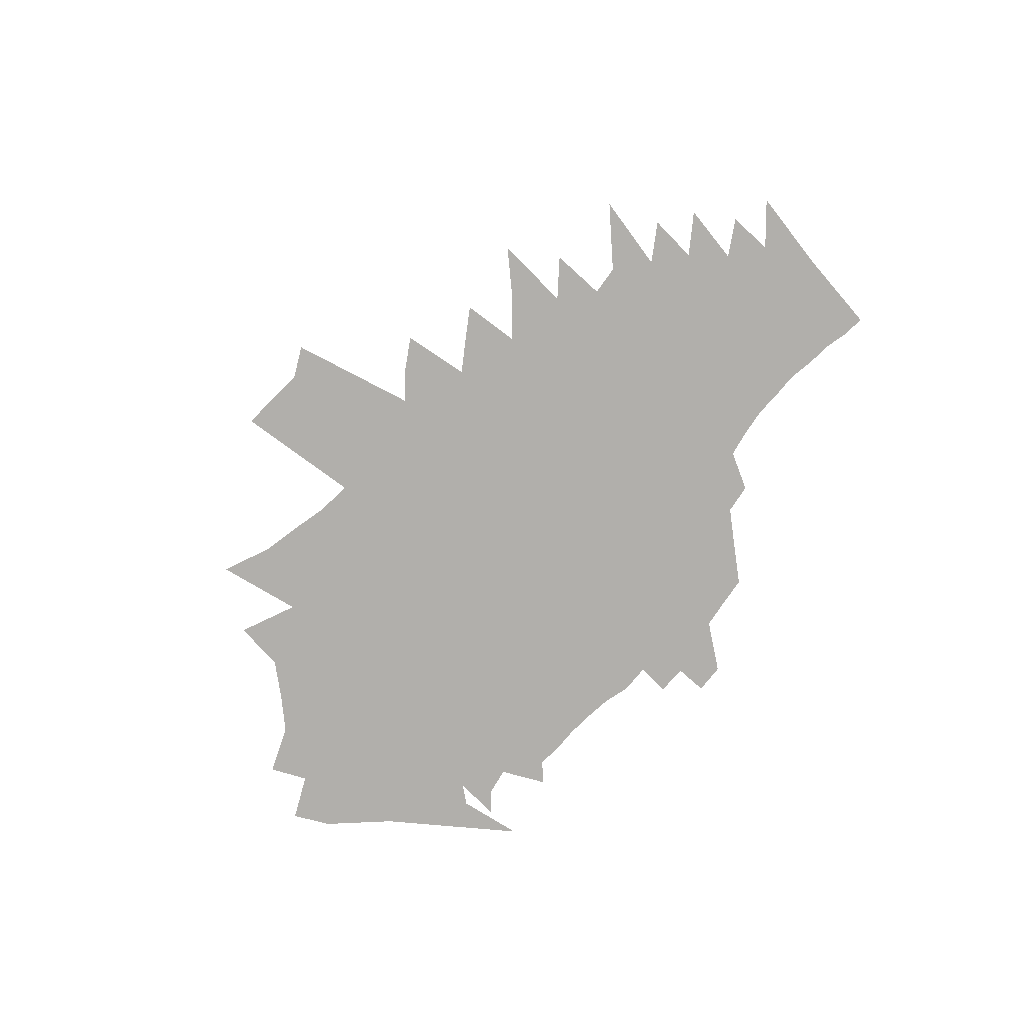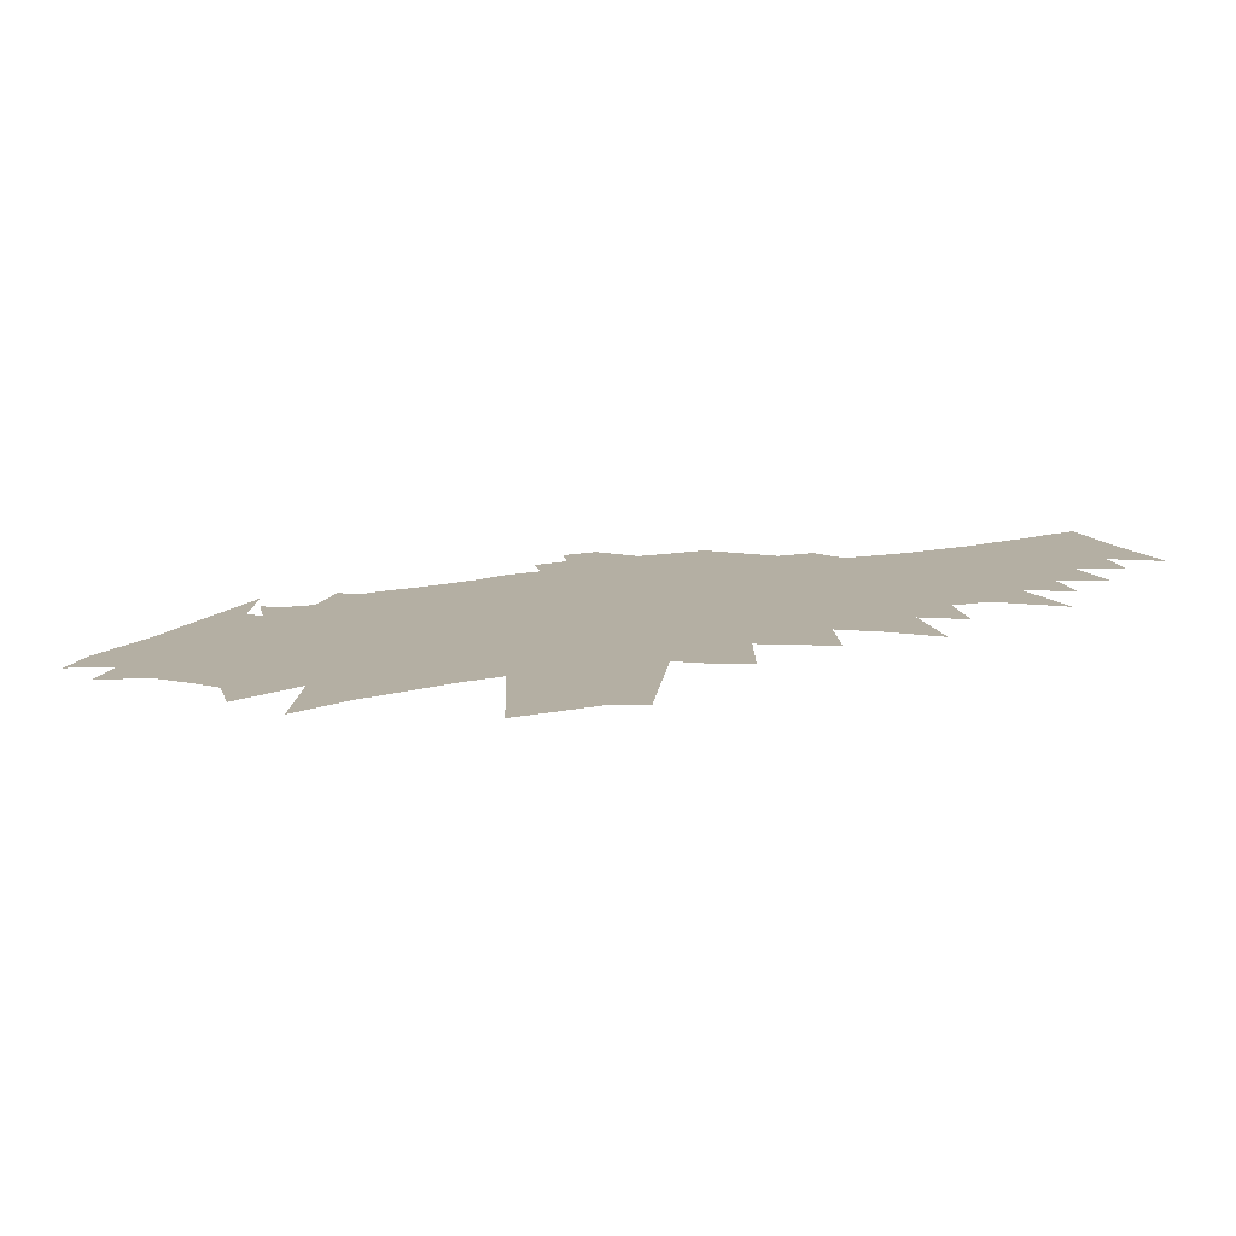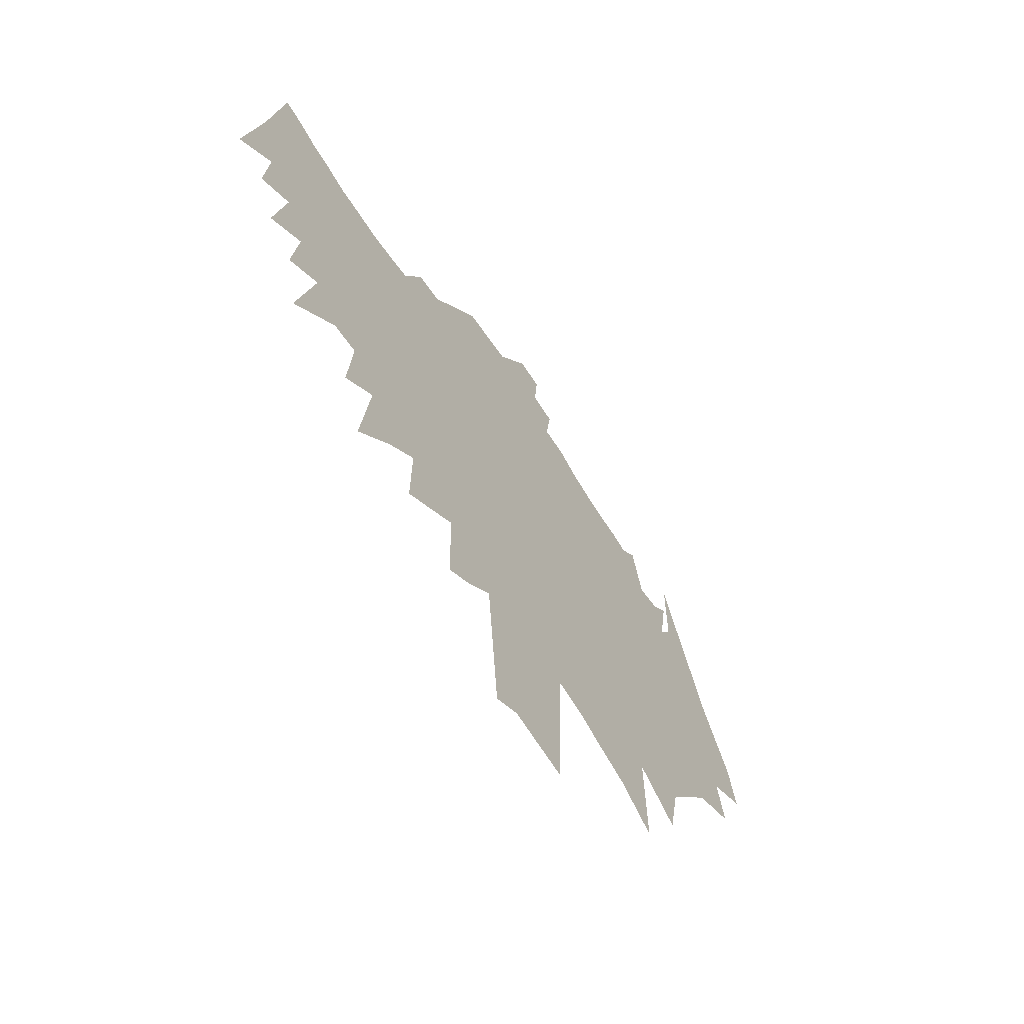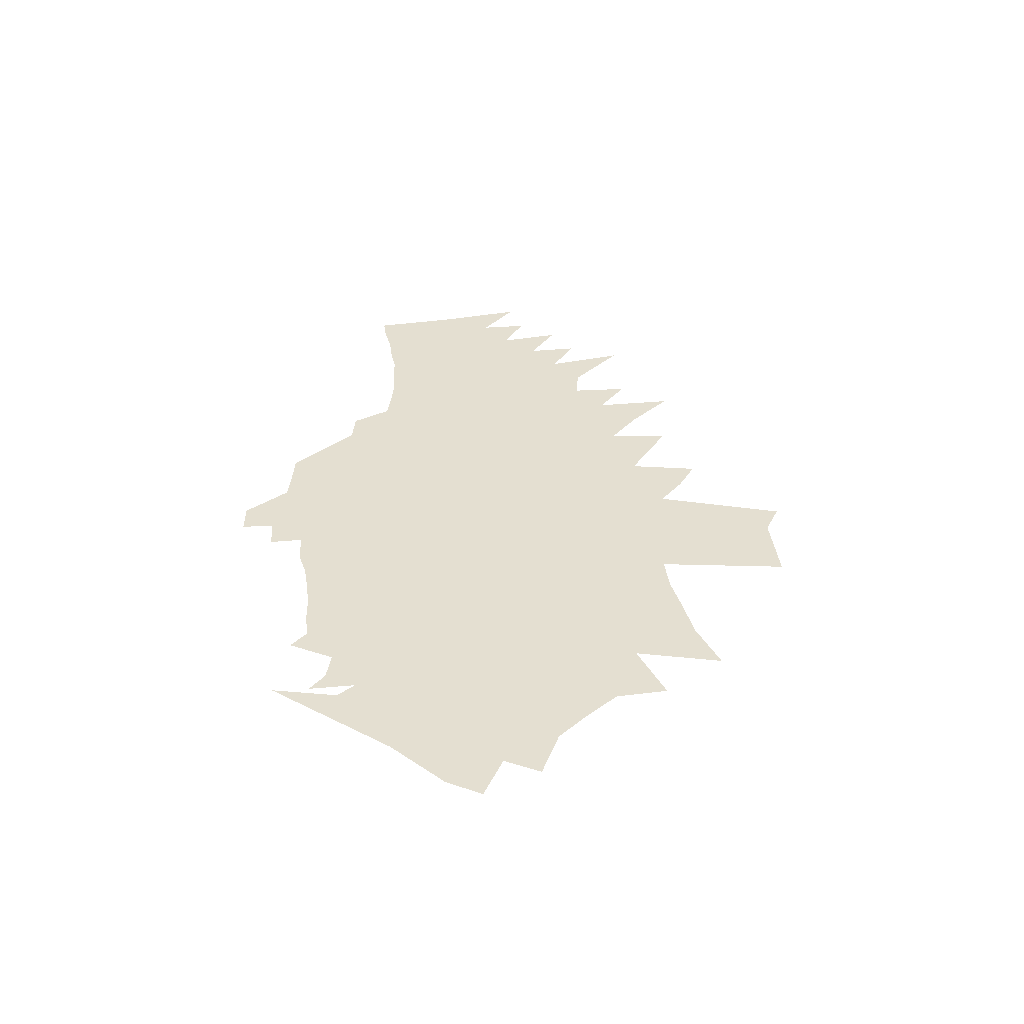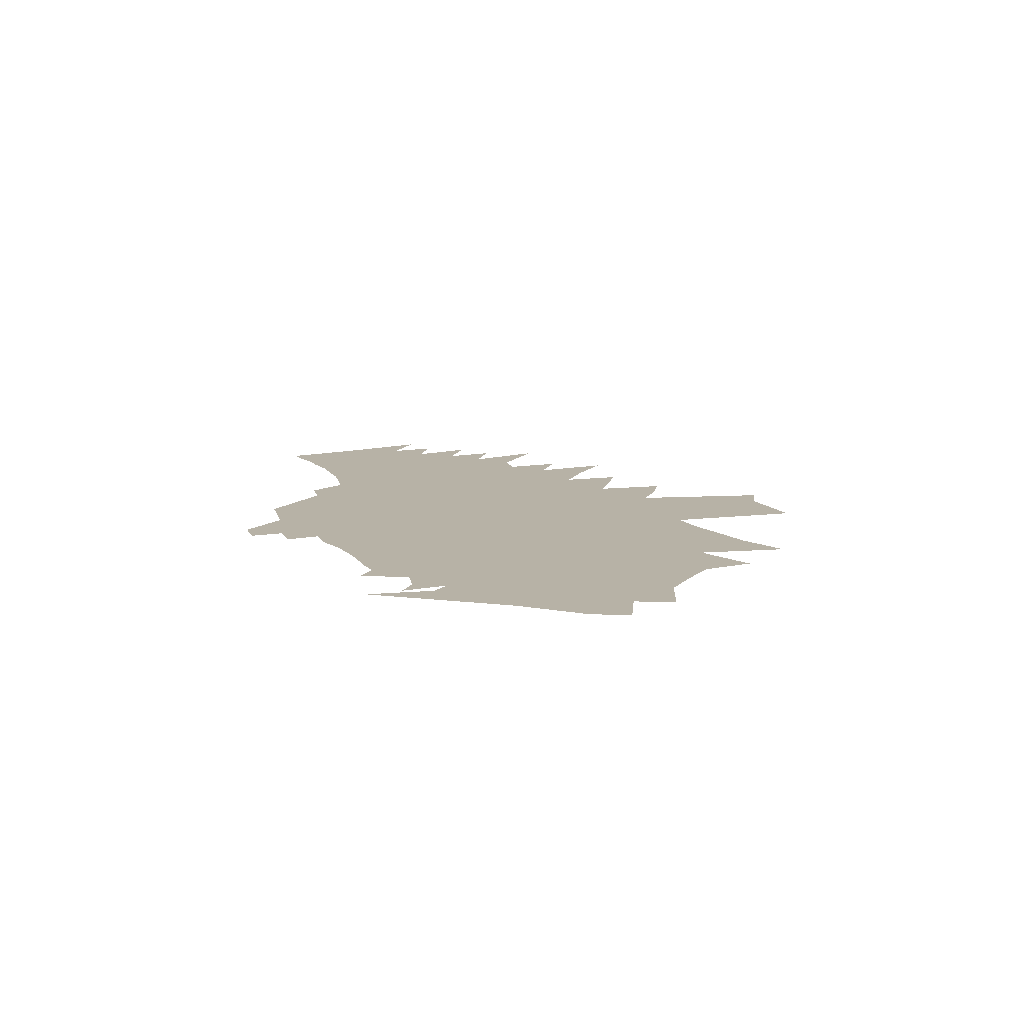
<metadata>
{"format":"obj","ext":"obj","renderer":"f3d","projection":"perspective","resolution":1024,"background":"white","views":[{"elev":-78.1,"azim":55.9,"up":"+Z"},{"elev":-78.1,"azim":5.1,"up":"+Y"},{"elev":-54.5,"azim":122.4,"up":"+Y"},{"elev":36.6,"azim":-85.7,"up":"+Z"},{"elev":12.5,"azim":-103.3,"up":"+Z"}]}
</metadata>
<code>
v 643.4 399.8 0
v 644.9 403.8 0
v 649.5 410 0
v 657.1 423.6 0
v 647 394.1 0
v 648.3 398.1 0
v 649.6 402 0
v 651 406.1 0
v 653.4 410.9 0
v 656.9 416.6 0
v 652.3 392.7 0
v 652.9 396.3 0
v 653.9 400.2 0
v 655.2 404.1 0
v 655.7 407.4 0
v 656.5 410.7 0
v 658.6 414.9 0
v 657.6 419.8 0
v 655.7 389.9 0
v 657.9 394.9 0
v 659.8 399.4 0
v 660.6 402.9 0
v 660.9 406 0
v 660.9 409 0
v 660.4 411.7 0
v 660.6 414.4 0
v 659.9 418.3 0
v 658.9 386.9 0
v 661.2 392.3 0
v 663.1 397 0
v 664.7 401.2 0
v 665.1 404.3 0
v 665.6 407.4 0
v 665.6 410.1 0
v 665.1 412.7 0
v 663.2 415.6 0
v 662.9 418.1 0
v 664.6 423 0
v 660.2 381.5 0
v 664.5 389.7 0
v 666.4 394.8 0
v 667.8 399 0
v 668.6 402.4 0
v 669.1 405.4 0
v 669.2 408.1 0
v 669 410.7 0
v 668.4 413.2 0
v 667.1 415.9 0
v 665.8 418.6 0
v 666.7 421.4 0
v 666.1 384.9 0
v 669.2 392 0
v 670.9 396.9 0
v 671.9 400.6 0
v 672.3 403.5 0
v 672.2 406 0
v 672.2 408.6 0
v 672.1 411.2 0
v 671.6 413.7 0
v 670.6 416.3 0
v 669.7 419.1 0
v 669 421.9 0
v 665.5 375.6 0
v 670.1 386.2 0
v 672.5 392.6 0
v 674 397.4 0
v 674.7 401 0
v 674.9 403.8 0
v 674.8 406.2 0
v 674.9 409 0
v 674.8 411.6 0
v 674.5 414.1 0
v 673.7 416.7 0
v 673.3 419.3 0
v 672 422.2 0
v 670.5 378.5 0
v 674 387.6 0
v 675.8 393.3 0
v 676.8 397.8 0
v 677.2 400.9 0
v 677.4 403.9 0
v 677.5 406.5 0
v 677.8 409.5 0
v 677.6 412 0
v 677.2 414.5 0
v 676.4 417.2 0
v 676 419.7 0
v 674.8 422.8 0
v 674.5 379.9 0
v 677.8 389.3 0
v 679.2 394.8 0
v 680 398.7 0
v 680 401.3 0
v 680.2 404.3 0
v 680.3 407 0
v 680.5 409.8 0
v 680.4 412.3 0
v 680 414.8 0
v 679.4 417.5 0
v 678.6 420.5 0
v 677.7 423.5 0
v 678.5 381.3 0
v 680.9 389.9 0
v 682 395 0
v 682.5 398.6 0
v 682.7 401.6 0
v 683 404.7 0
v 683.1 407.5 0
v 683 410 0
v 682.9 412.6 0
v 682.6 415.2 0
v 682.1 418.1 0
v 681.5 421 0
v 680.4 424.6 0
v 682.1 382.1 0
v 684 390.5 0
v 684.8 395.2 0
v 685.2 398.9 0
v 685.5 402.2 0
v 685.6 405 0
v 685.6 407.6 0
v 685.6 410.1 0
v 685.5 412.8 0
v 685.3 415.5 0
v 684.9 418.4 0
v 684.3 421.5 0
v 683.5 424.9 0
v 682.8 428.4 0
v 682.6 368.4 0
v 685.5 382.8 0
v 686.7 389.6 0
v 687.5 395.2 0
v 687.9 398.8 0
v 688.1 402 0
v 688.2 404.8 0
v 688.2 407.5 0
v 688.3 410.3 0
v 688.2 413 0
v 688.1 415.7 0
v 687.7 418.7 0
v 687.4 421.7 0
v 686.8 425 0
v 686 428.8 0
v 685.6 432.3 0
v 686.4 369.1 0
v 688.9 383.6 0
v 689.8 391 0
v 690.3 395.7 0
v 690.5 398.8 0
v 690.7 402 0
v 690.8 404.8 0
v 690.9 407.6 0
v 691 410.3 0
v 690.9 413.1 0
v 690.8 415.9 0
v 690.8 418.7 0
v 690.5 421.7 0
v 690.1 424.9 0
v 689.3 428.8 0
v 688.8 432.5 0
v 690.1 369.8 0
v 691.9 383.1 0
v 692.6 389.9 0
v 692.9 395.3 0
v 693.2 398.7 0
v 693.4 402 0
v 693.5 404.9 0
v 693.6 407.6 0
v 693.7 410.3 0
v 693.7 413.2 0
v 693.6 416 0
v 693.6 418.8 0
v 693.5 421.6 0
v 693.3 424.7 0
v 692.9 428.3 0
v 693.4 368.5 0
v 695 382.3 0
v 695.4 389.4 0
v 695.6 394.7 0
v 695.8 398.3 0
v 696 401.9 0
v 696.2 404.8 0
v 696.3 407.5 0
v 696.4 410.3 0
v 696.4 413.2 0
v 696.4 416 0
v 696.5 418.9 0
v 696.4 421.8 0
v 696.3 424.9 0
v 696.1 428.2 0
v 698.3 380.2 0
v 698.4 388.3 0
v 698.5 393.5 0
v 698.6 397.7 0
v 698.8 401.2 0
v 698.8 404.7 0
v 699 407.4 0
v 699.2 410.2 0
v 699.3 413.1 0
v 699.4 416 0
v 699.4 418.9 0
v 699.4 422 0
v 699.3 425 0
v 699.2 428.3 0
v 701.6 378.7 0
v 701.7 386 0
v 701.7 391.6 0
v 701.6 396.6 0
v 701.5 400.8 0
v 701.6 404.3 0
v 701.9 407.1 0
v 702.1 410 0
v 702.2 412.9 0
v 702.4 415.9 0
v 702.5 418.9 0
v 702.6 422.1 0
v 702.5 425.2 0
v 705.1 384.2 0
v 704.8 390.6 0
v 704.8 395.1 0
v 704.6 399.8 0
v 704.3 404 0
v 704.7 406.9 0
v 704.9 409.8 0
v 705.1 412.8 0
v 705.4 415.7 0
v 705.6 418.9 0
v 705.9 422.1 0
v 708.6 382.5 0
v 708.3 388.7 0
v 708 394.2 0
v 707.8 398.7 0
v 707.3 403.3 0
v 707.5 406.5 0
v 707.7 409.6 0
v 708 412.5 0
v 708.4 415.5 0
v 708.6 418.6 0
v 709.1 422.1 0
v 712.2 386.1 0
v 711.4 392.6 0
v 711.1 397.5 0
v 710.8 402 0
v 710.6 406 0
v 710.8 409.1 0
v 711.2 412.1 0
v 711.6 415.2 0
v 711.7 418.4 0
v 716.8 382.3 0
v 715.2 390.5 0
v 714.5 396.3 0
v 713.9 401.4 0
v 713.7 405.4 0
v 713.8 408.7 0
v 714.4 411.7 0
v 714.6 415 0
v 714.7 418.2 0
v 719.4 387.9 0
v 718.5 393.9 0
v 717 400.8 0
v 716.6 405 0
v 716.9 408.2 0
v 717.5 411.2 0
v 717.6 414.7 0
v 717.6 418.2 0
v 721.7 393.9 0
v 720.4 399.7 0
v 720 403.9 0
v 719.9 407.6 0
v 720.8 410.6 0
v 720.7 414.4 0
v 720.5 418.6 0
v 727.7 389.3 0
v 724.9 397.2 0
v 724.3 401.8 0
v 723.6 406.4 0
v 724.1 409.8 0
v 723.7 414.1 0
v 723.2 418.8 0
v 729.1 395.1 0
v 728.1 400.4 0
v 726.6 406 0
v 727.3 409 0
v 726.9 413.3 0
v 725.8 419.6 0
v 732.5 398 0
v 730.5 404.3 0
v 730.7 407.9 0
v 730.1 412.4 0
v 728.4 420.1 0
v 734.6 402.4 0
v 733.8 407.3 0
v 732.9 412.5 0
v 730.8 421 0
v 738.4 404.2 0
v 735.6 412.8 0
v 733.3 421.6 0
f 6 7 1
f 1 7 2
f 7 8 2
f 2 8 3
f 8 9 3
f 3 9 4
f 9 10 4
f 11 12 5
f 5 12 6
f 12 13 6
f 6 13 7
f 13 14 7
f 7 14 8
f 14 15 8
f 8 15 9
f 15 16 9
f 9 16 10
f 16 17 10
f 19 20 11
f 11 20 12
f 20 21 12
f 12 21 13
f 21 22 13
f 13 22 14
f 22 23 14
f 14 23 15
f 23 24 15
f 15 24 16
f 24 25 16
f 16 25 17
f 25 26 17
f 17 26 18
f 26 27 18
f 28 29 19
f 19 29 20
f 29 30 20
f 20 30 21
f 30 31 21
f 21 31 22
f 31 32 22
f 22 32 23
f 32 33 23
f 23 33 24
f 33 34 24
f 24 34 25
f 34 35 25
f 25 35 26
f 35 36 26
f 26 36 27
f 36 37 27
f 39 40 28
f 28 40 29
f 40 41 29
f 29 41 30
f 41 42 30
f 30 42 31
f 42 43 31
f 31 43 32
f 43 44 32
f 32 44 33
f 44 45 33
f 33 45 34
f 45 46 34
f 34 46 35
f 46 47 35
f 35 47 36
f 47 48 36
f 36 48 37
f 48 49 37
f 37 49 38
f 49 50 38
f 39 51 40
f 51 52 40
f 40 52 41
f 52 53 41
f 41 53 42
f 53 54 42
f 42 54 43
f 54 55 43
f 43 55 44
f 55 56 44
f 44 56 45
f 56 57 45
f 45 57 46
f 57 58 46
f 46 58 47
f 58 59 47
f 47 59 48
f 59 60 48
f 48 60 49
f 60 61 49
f 49 61 50
f 61 62 50
f 63 64 51
f 51 64 52
f 64 65 52
f 52 65 53
f 65 66 53
f 53 66 54
f 66 67 54
f 54 67 55
f 67 68 55
f 55 68 56
f 68 69 56
f 56 69 57
f 69 70 57
f 57 70 58
f 70 71 58
f 58 71 59
f 71 72 59
f 59 72 60
f 72 73 60
f 60 73 61
f 73 74 61
f 61 74 62
f 74 75 62
f 63 76 64
f 76 77 64
f 64 77 65
f 77 78 65
f 65 78 66
f 78 79 66
f 66 79 67
f 79 80 67
f 67 80 68
f 80 81 68
f 68 81 69
f 81 82 69
f 69 82 70
f 82 83 70
f 70 83 71
f 83 84 71
f 71 84 72
f 84 85 72
f 72 85 73
f 85 86 73
f 73 86 74
f 86 87 74
f 74 87 75
f 87 88 75
f 76 89 77
f 89 90 77
f 77 90 78
f 90 91 78
f 78 91 79
f 91 92 79
f 79 92 80
f 92 93 80
f 80 93 81
f 93 94 81
f 81 94 82
f 94 95 82
f 82 95 83
f 95 96 83
f 83 96 84
f 96 97 84
f 84 97 85
f 97 98 85
f 85 98 86
f 98 99 86
f 86 99 87
f 99 100 87
f 87 100 88
f 100 101 88
f 89 102 90
f 102 103 90
f 90 103 91
f 103 104 91
f 91 104 92
f 104 105 92
f 92 105 93
f 105 106 93
f 93 106 94
f 106 107 94
f 94 107 95
f 107 108 95
f 95 108 96
f 108 109 96
f 96 109 97
f 109 110 97
f 97 110 98
f 110 111 98
f 98 111 99
f 111 112 99
f 99 112 100
f 112 113 100
f 100 113 101
f 113 114 101
f 102 115 103
f 115 116 103
f 103 116 104
f 116 117 104
f 104 117 105
f 117 118 105
f 105 118 106
f 118 119 106
f 106 119 107
f 119 120 107
f 107 120 108
f 120 121 108
f 108 121 109
f 121 122 109
f 109 122 110
f 122 123 110
f 110 123 111
f 123 124 111
f 111 124 112
f 124 125 112
f 112 125 113
f 125 126 113
f 113 126 114
f 126 127 114
f 129 130 115
f 115 130 116
f 130 131 116
f 116 131 117
f 131 132 117
f 117 132 118
f 132 133 118
f 118 133 119
f 133 134 119
f 119 134 120
f 134 135 120
f 120 135 121
f 135 136 121
f 121 136 122
f 136 137 122
f 122 137 123
f 137 138 123
f 123 138 124
f 138 139 124
f 124 139 125
f 139 140 125
f 125 140 126
f 140 141 126
f 126 141 127
f 141 142 127
f 127 142 128
f 142 143 128
f 129 145 130
f 145 146 130
f 130 146 131
f 146 147 131
f 131 147 132
f 147 148 132
f 132 148 133
f 148 149 133
f 133 149 134
f 149 150 134
f 134 150 135
f 150 151 135
f 135 151 136
f 151 152 136
f 136 152 137
f 152 153 137
f 137 153 138
f 153 154 138
f 138 154 139
f 154 155 139
f 139 155 140
f 155 156 140
f 140 156 141
f 156 157 141
f 141 157 142
f 157 158 142
f 142 158 143
f 158 159 143
f 143 159 144
f 159 160 144
f 145 161 146
f 161 162 146
f 146 162 147
f 162 163 147
f 147 163 148
f 163 164 148
f 148 164 149
f 164 165 149
f 149 165 150
f 165 166 150
f 150 166 151
f 166 167 151
f 151 167 152
f 167 168 152
f 152 168 153
f 168 169 153
f 153 169 154
f 169 170 154
f 154 170 155
f 170 171 155
f 155 171 156
f 171 172 156
f 156 172 157
f 172 173 157
f 157 173 158
f 173 174 158
f 158 174 159
f 174 175 159
f 159 175 160
f 161 176 162
f 176 177 162
f 162 177 163
f 177 178 163
f 163 178 164
f 178 179 164
f 164 179 165
f 179 180 165
f 165 180 166
f 180 181 166
f 166 181 167
f 181 182 167
f 167 182 168
f 182 183 168
f 168 183 169
f 183 184 169
f 169 184 170
f 184 185 170
f 170 185 171
f 185 186 171
f 171 186 172
f 186 187 172
f 172 187 173
f 187 188 173
f 173 188 174
f 188 189 174
f 174 189 175
f 189 190 175
f 177 191 178
f 191 192 178
f 178 192 179
f 192 193 179
f 179 193 180
f 193 194 180
f 180 194 181
f 194 195 181
f 181 195 182
f 195 196 182
f 182 196 183
f 196 197 183
f 183 197 184
f 197 198 184
f 184 198 185
f 198 199 185
f 185 199 186
f 199 200 186
f 186 200 187
f 200 201 187
f 187 201 188
f 201 202 188
f 188 202 189
f 202 203 189
f 189 203 190
f 203 204 190
f 191 205 192
f 205 206 192
f 192 206 193
f 206 207 193
f 193 207 194
f 207 208 194
f 194 208 195
f 208 209 195
f 195 209 196
f 209 210 196
f 196 210 197
f 210 211 197
f 197 211 198
f 211 212 198
f 198 212 199
f 212 213 199
f 199 213 200
f 213 214 200
f 200 214 201
f 214 215 201
f 201 215 202
f 215 216 202
f 202 216 203
f 216 217 203
f 203 217 204
f 206 218 207
f 218 219 207
f 207 219 208
f 219 220 208
f 208 220 209
f 220 221 209
f 209 221 210
f 221 222 210
f 210 222 211
f 222 223 211
f 211 223 212
f 223 224 212
f 212 224 213
f 224 225 213
f 213 225 214
f 225 226 214
f 214 226 215
f 226 227 215
f 215 227 216
f 227 228 216
f 216 228 217
f 218 229 219
f 229 230 219
f 219 230 220
f 230 231 220
f 220 231 221
f 231 232 221
f 221 232 222
f 232 233 222
f 222 233 223
f 233 234 223
f 223 234 224
f 234 235 224
f 224 235 225
f 235 236 225
f 225 236 226
f 236 237 226
f 226 237 227
f 237 238 227
f 227 238 228
f 238 239 228
f 230 240 231
f 240 241 231
f 231 241 232
f 241 242 232
f 232 242 233
f 242 243 233
f 233 243 234
f 243 244 234
f 234 244 235
f 244 245 235
f 235 245 236
f 245 246 236
f 236 246 237
f 246 247 237
f 237 247 238
f 247 248 238
f 238 248 239
f 240 249 241
f 249 250 241
f 241 250 242
f 250 251 242
f 242 251 243
f 251 252 243
f 243 252 244
f 252 253 244
f 244 253 245
f 253 254 245
f 245 254 246
f 254 255 246
f 246 255 247
f 255 256 247
f 247 256 248
f 256 257 248
f 250 258 251
f 258 259 251
f 251 259 252
f 259 260 252
f 252 260 253
f 260 261 253
f 253 261 254
f 261 262 254
f 254 262 255
f 262 263 255
f 255 263 256
f 263 264 256
f 256 264 257
f 264 265 257
f 259 266 260
f 266 267 260
f 260 267 261
f 267 268 261
f 261 268 262
f 268 269 262
f 262 269 263
f 269 270 263
f 263 270 264
f 270 271 264
f 264 271 265
f 271 272 265
f 266 273 267
f 273 274 267
f 267 274 268
f 274 275 268
f 268 275 269
f 275 276 269
f 269 276 270
f 276 277 270
f 270 277 271
f 277 278 271
f 271 278 272
f 278 279 272
f 274 280 275
f 280 281 275
f 275 281 276
f 281 282 276
f 276 282 277
f 282 283 277
f 277 283 278
f 283 284 278
f 278 284 279
f 284 285 279
f 281 286 282
f 286 287 282
f 282 287 283
f 287 288 283
f 283 288 284
f 288 289 284
f 284 289 285
f 289 290 285
f 287 291 288
f 291 292 288
f 288 292 289
f 292 293 289
f 289 293 290
f 293 294 290
f 292 295 293
f 295 296 293
f 293 296 294
f 296 297 294

</code>
